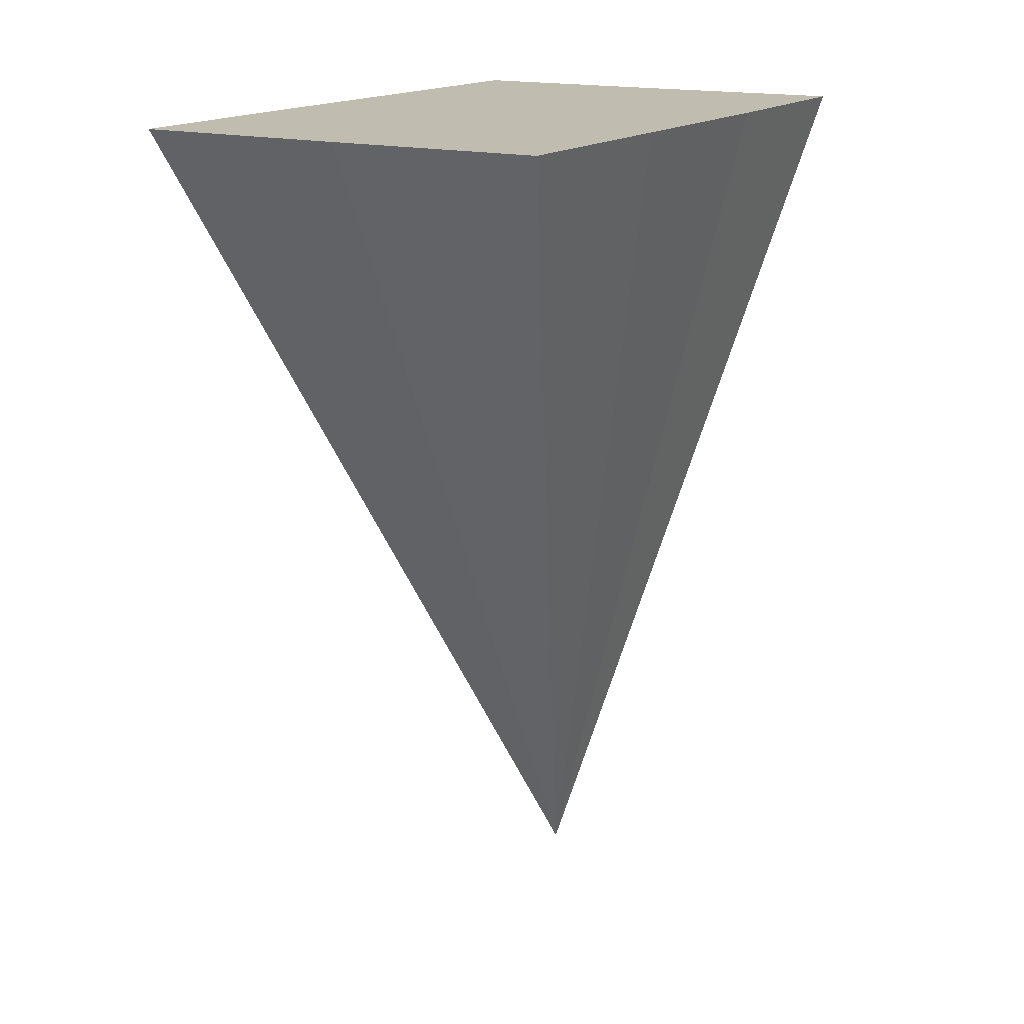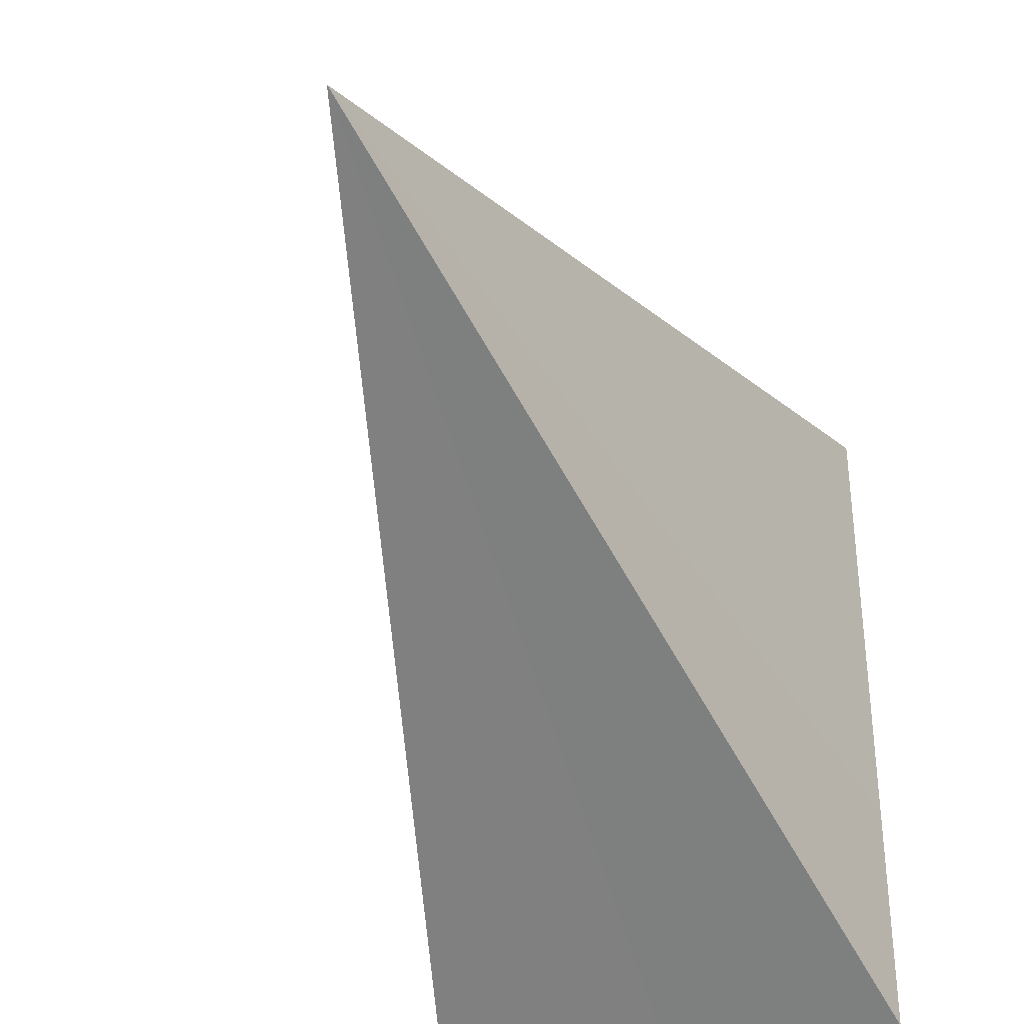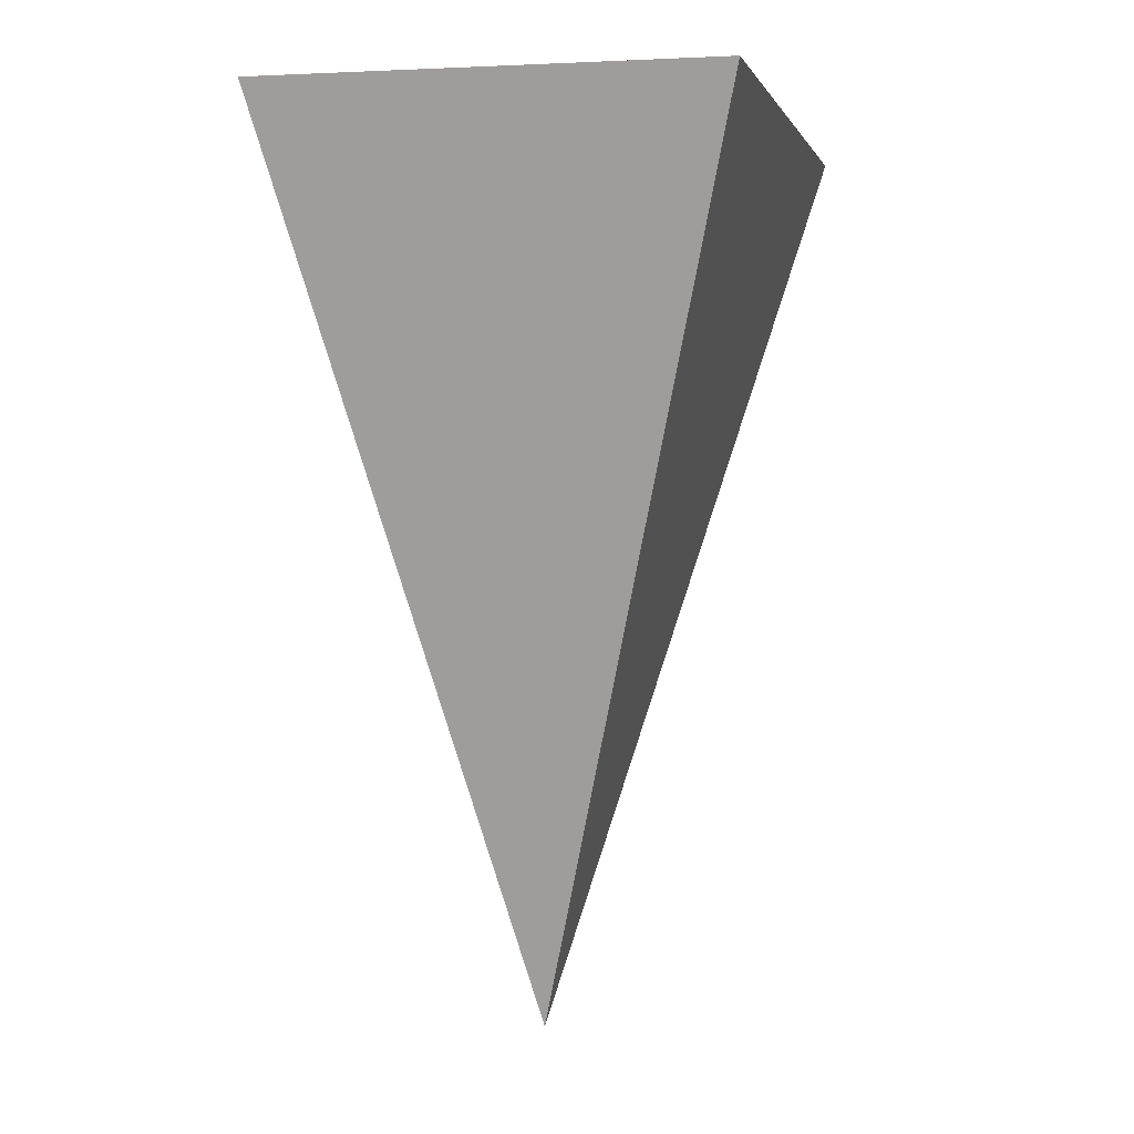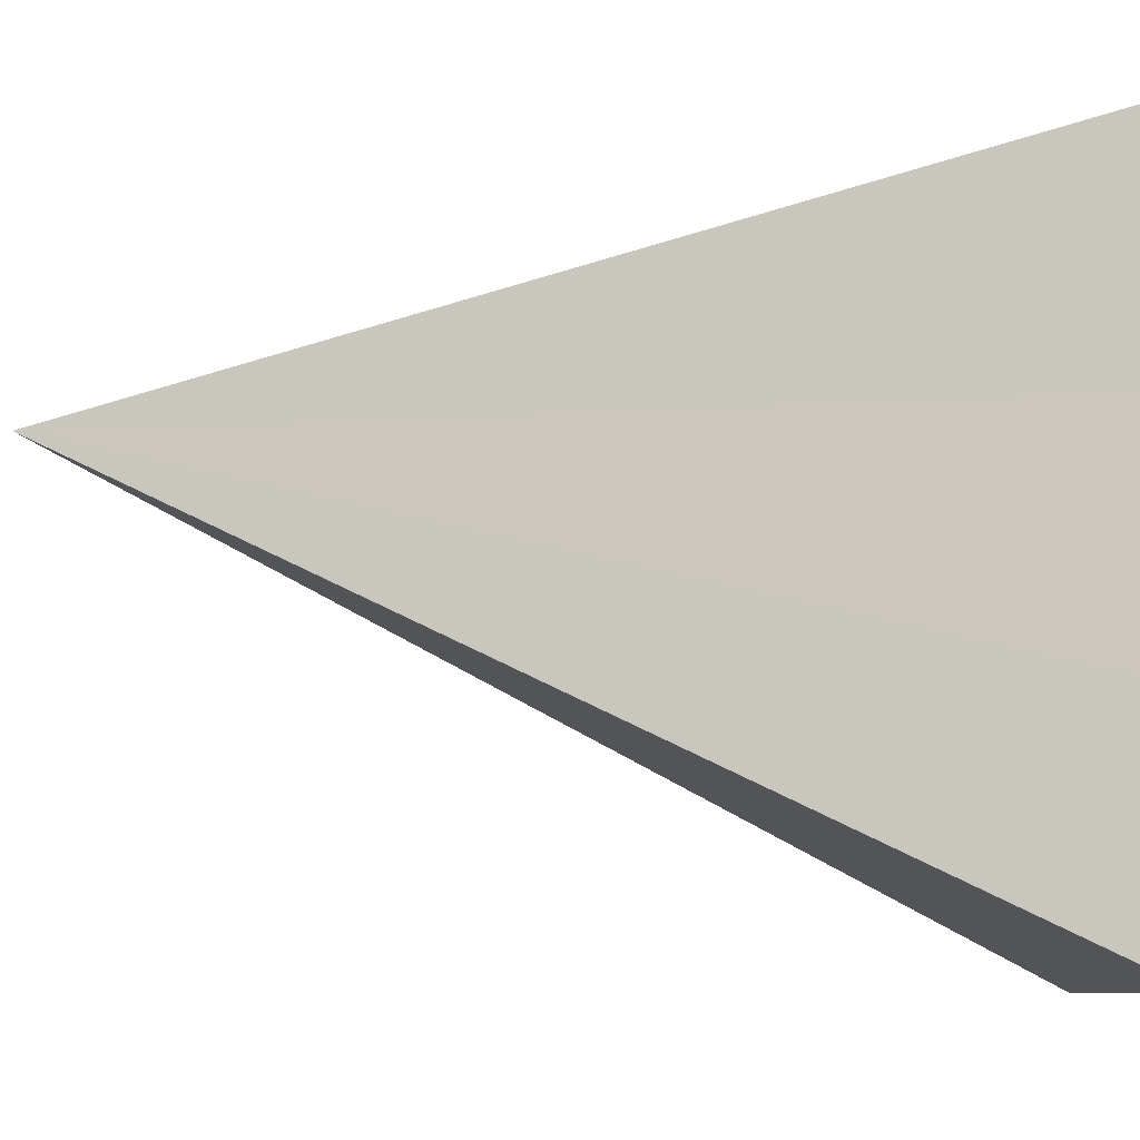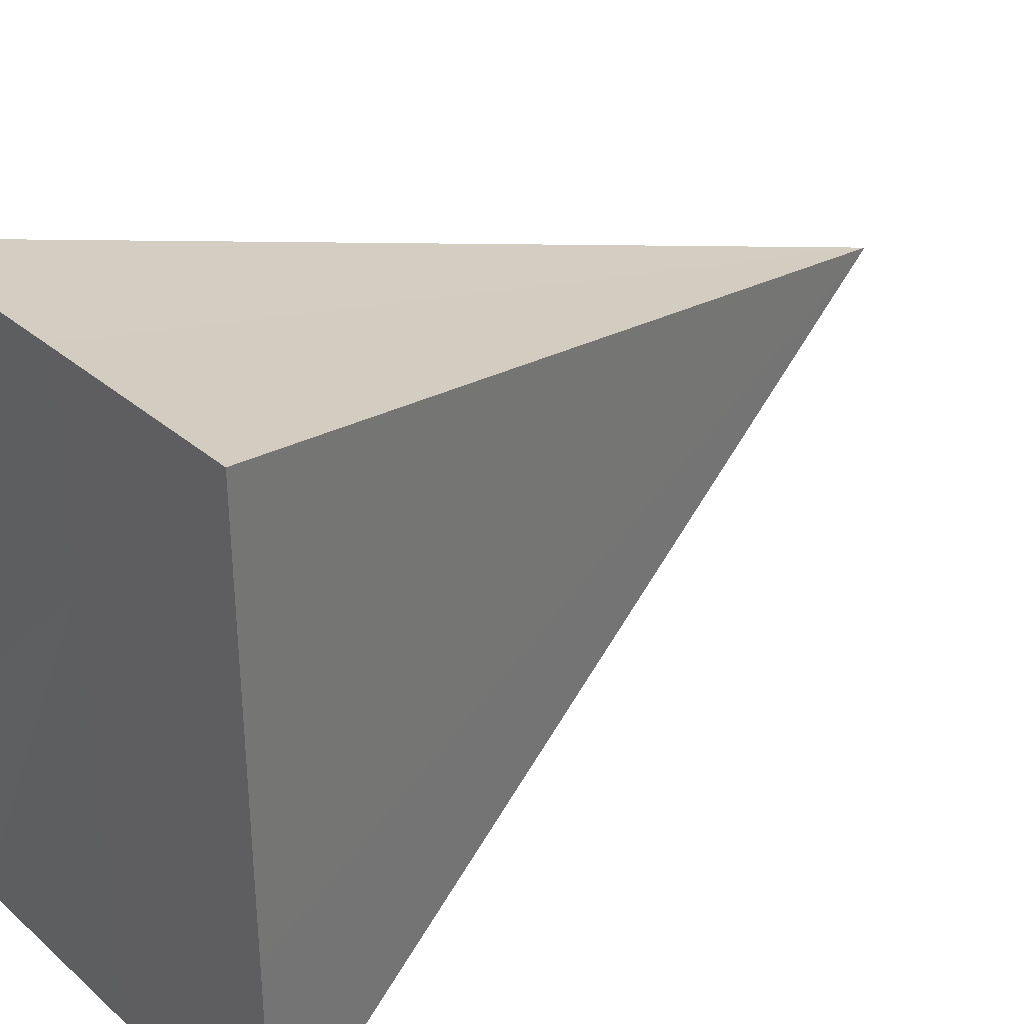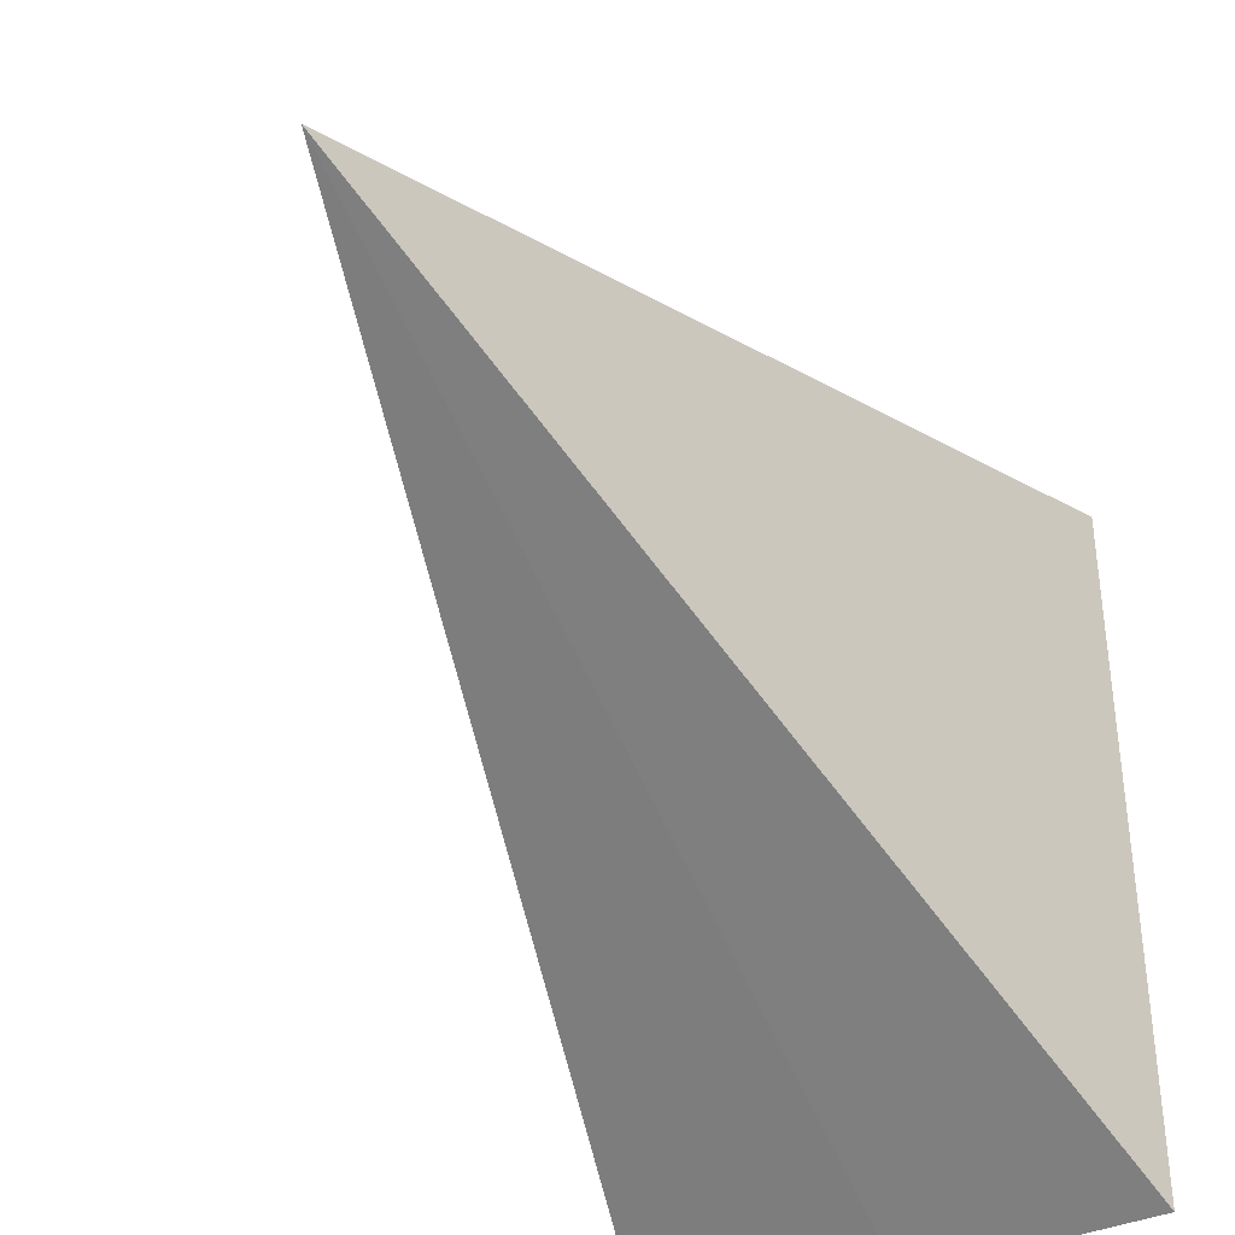
<metadata>
{"format":"obj","ext":"obj","renderer":"f3d","projection":"perspective","resolution":1024,"background":"white","views":[{"elev":16.5,"azim":30.1,"up":"+Z"},{"elev":-35.8,"azim":-160.8,"up":"+Y"},{"elev":1.9,"azim":-167.4,"up":"+Z"},{"elev":-7.8,"azim":-92.9,"up":"+Y"},{"elev":33.1,"azim":49.3,"up":"+Y"},{"elev":-37.9,"azim":-151.5,"up":"+Y"}]}
</metadata>
<code>
o 30642
v 2199 1912 7.584
v 2199 1912 7.584
v 2199 1912 7.544
v 2199 1912 7.584
v 2199 1912 7.544
v 2199 1912 7.584
v 2199 1912 7.584
v 2199 1912 7.584
v 2199 1912 7.584
v 2199 1912 7.584
v 2199 1912 7.584
v 2199 1912 7.584
v 2199 1912 7.584
v 2199 1912 7.544
v 2199 1912 7.584
v 2199 1912 7.584
v 2199 1912 7.584
v 2199 1912 7.584
v 2199 1912 7.584
v 2199 1912 7.584
v 2199 1912 7.584
v 2199 1912 7.584
v 2199 1912 7.584
v 2199 1912 7.584
v 2199 1912 7.584
v 2199 1912 7.584
v 2199 1912 7.584
v 2199 1912 7.584
f 1 2 3
f 4 1 5
f 6 7 3
f 8 9 3
f 10 8 5
f 11 12 3
f 13 6 14
f 15 11 14
f 16 13 5
f 17 15 5
f 18 19 20
f 20 19 21
f 22 19 18
f 21 19 23
f 24 19 22
f 23 19 25
f 26 19 24
f 25 19 27
f 28 19 26
f 27 19 28

</code>
